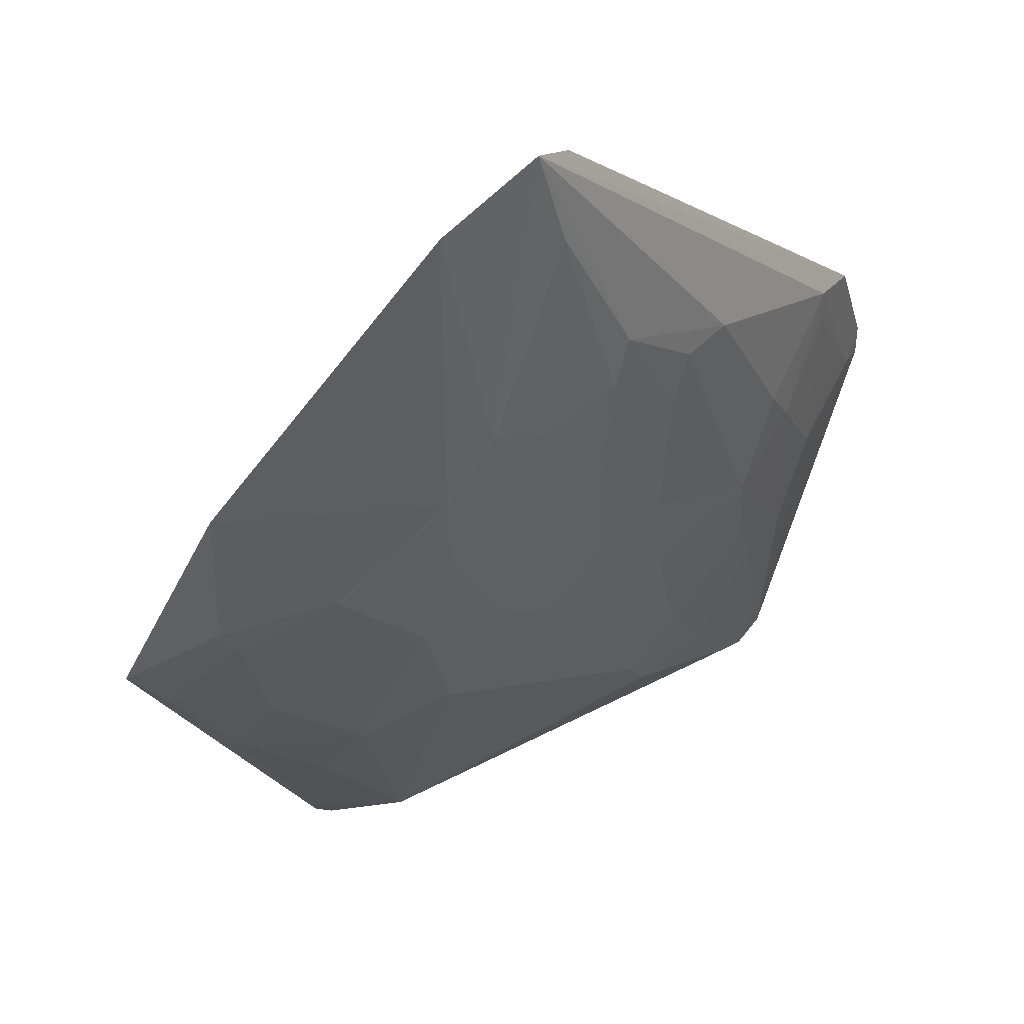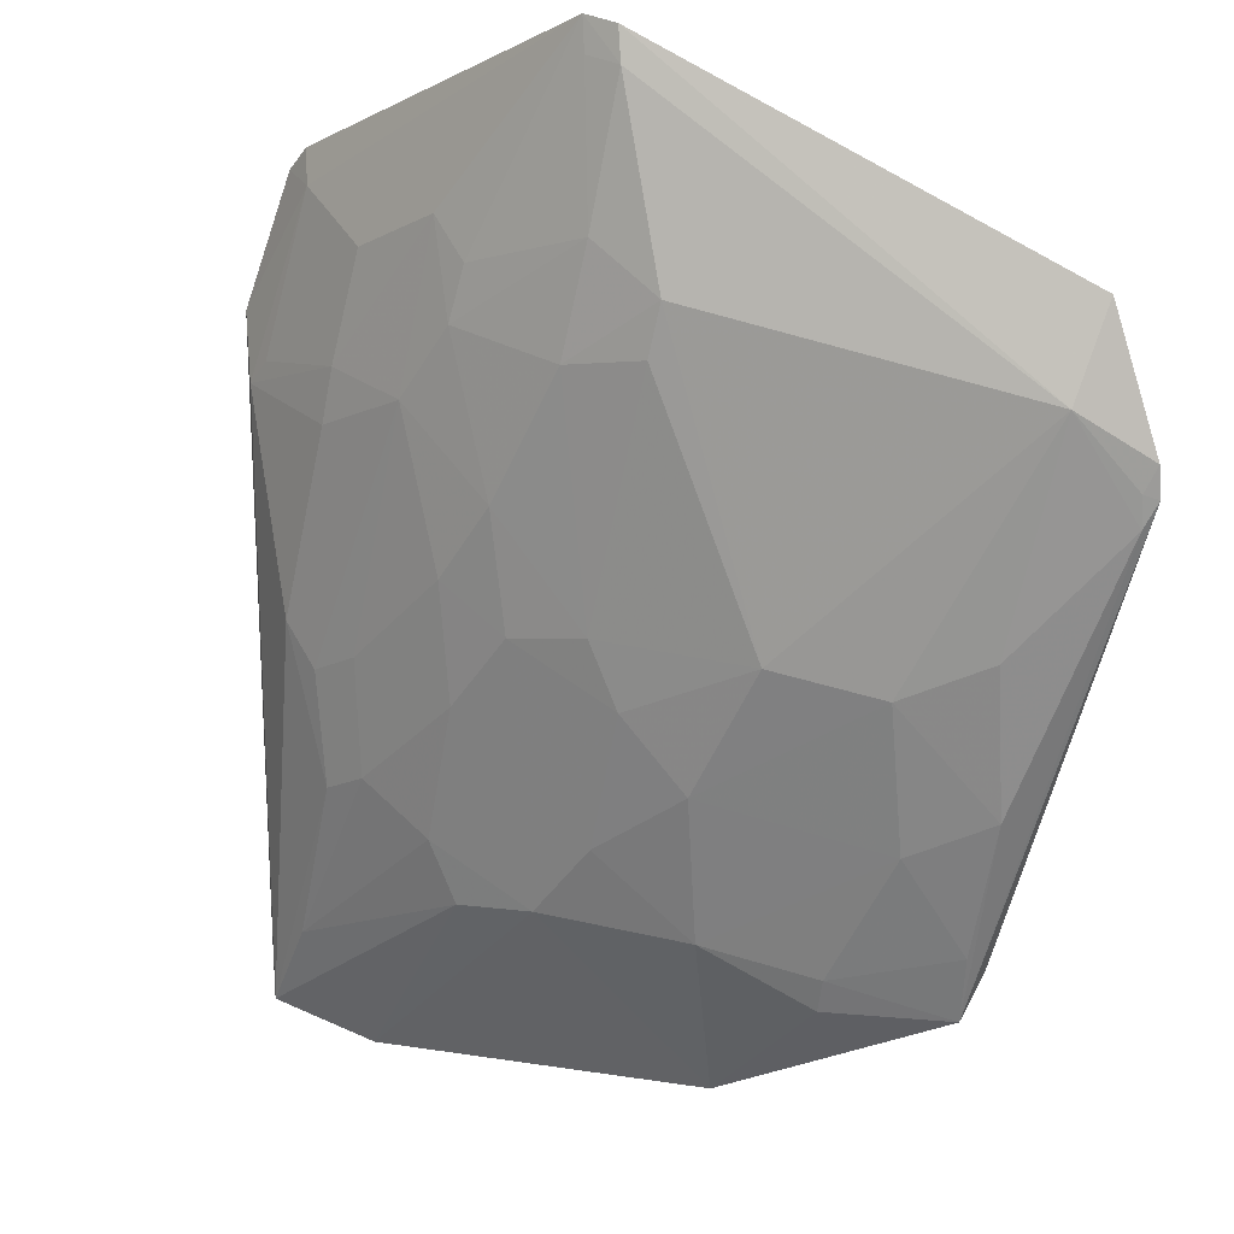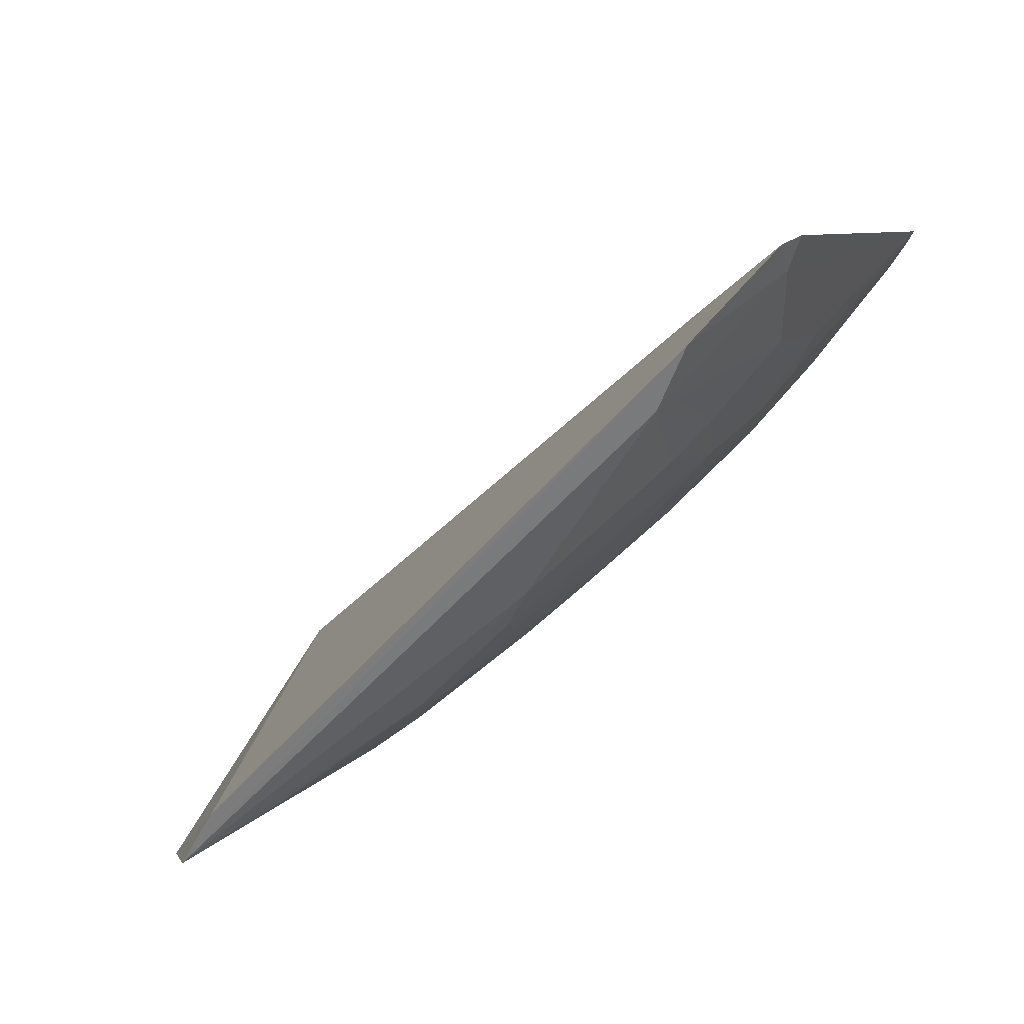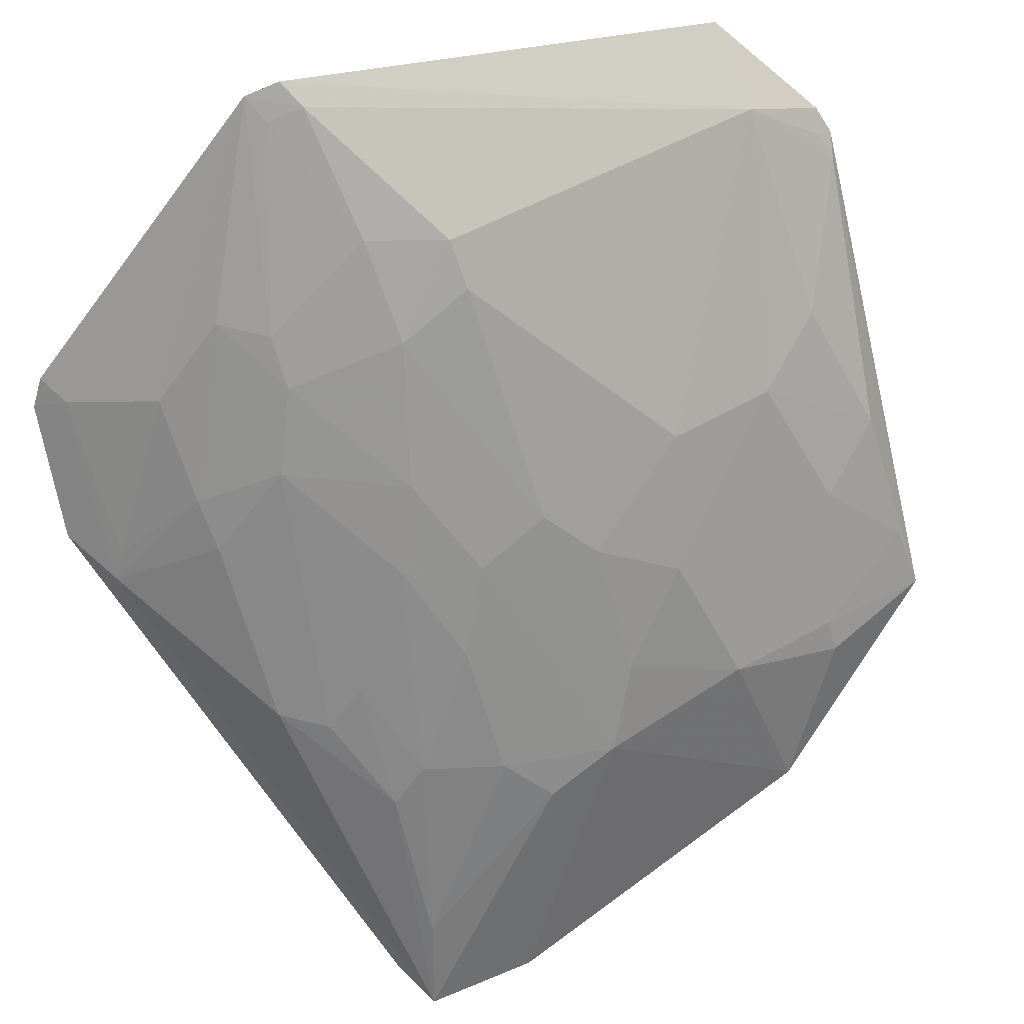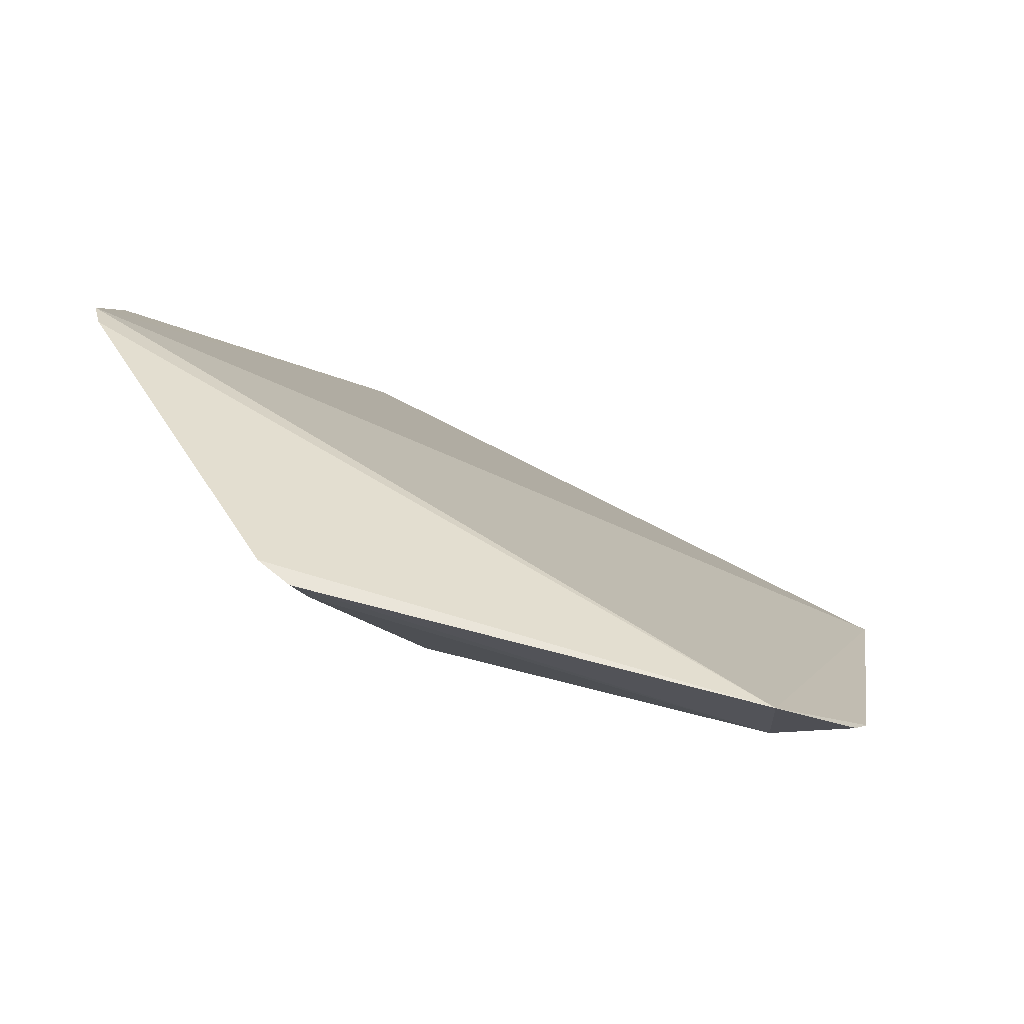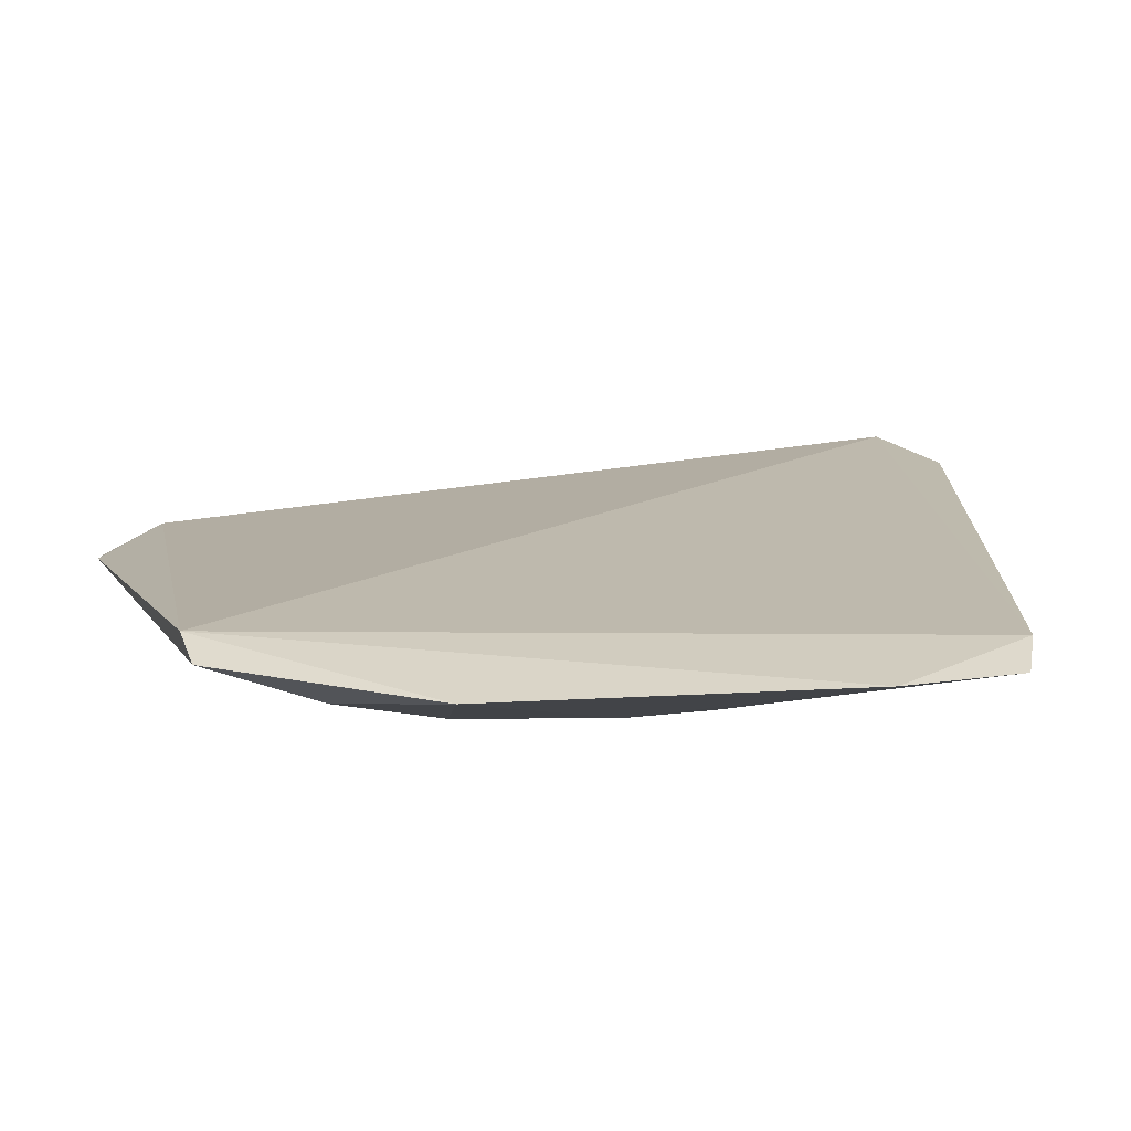
<metadata>
{"format":"obj","ext":"obj","renderer":"f3d","projection":"perspective","resolution":1024,"background":"white","views":[{"elev":-62.1,"azim":-151.7,"up":"+Y"},{"elev":62.4,"azim":17.3,"up":"+Z"},{"elev":6.7,"azim":-111.6,"up":"+Y"},{"elev":57.5,"azim":-29.5,"up":"+Z"},{"elev":43.8,"azim":14.6,"up":"+Y"},{"elev":-28.8,"azim":161.9,"up":"+Y"}]}
</metadata>
<code>
v 0.01334 -0.05409 0.0898
v 0.02171 -0.06585 0.07925
v -0.06643 -0.04367 0.06102
v -0.05141 -0.1053 0.002283
v -0.02355 -0.06572 0.07978
v 0.01831 -0.0947 0.03814
v 0.01256 -0.06313 0.08515
v -0.03667 -0.04241 0.09411
v -0.05552 -0.06626 0.05431
v -0.05342 -0.09995 0.004834
v -0.008002 -0.1 0.03793
v 0.02083 -0.06391 0.08163
v -0.06475 -0.04277 0.06418
v -0.03309 -0.04357 0.0955
v -0.06588 -0.06014 0.04753
v -0.03601 -0.08705 0.04572
v -0.04341 -0.06203 0.071
v -0.03949 -0.1074 0.00456
v -0.007567 -0.08306 0.06301
v 0.02013 -0.06604 0.07969
v -0.02352 -0.06192 0.08376
v -0.05614 -0.07923 0.03751
v -0.0686 -0.05345 0.04957
v -0.05525 -0.05392 0.06701
v -0.03203 -0.09955 0.02909
v -0.03141 -0.05772 0.08397
v -0.0357 -0.07447 0.06281
v -0.003929 -0.1071 0.02041
v -0.02382 -0.08264 0.05863
v 0.01612 -0.08746 0.05468
v -0.03194 -0.04649 0.09384
v -0.04818 -0.0916 0.02899
v -0.06343 -0.04638 0.06329
v -0.05562 -0.06222 0.05858
v -0.04743 -0.05368 0.07533
v -0.04307 -0.05795 0.07527
v -0.03148 -0.06589 0.07564
v -0.04716 -0.06634 0.06301
v 0.01728 -0.09926 0.0357
v -0.02413 -0.09966 0.03331
v -0.01155 -0.09152 0.05061
v -0.03165 -0.08278 0.05443
v 0.008357 -0.09152 0.05057
v 0.02088 -0.06801 0.07727
v 0.004209 -0.08296 0.06325
v -0.03956 -0.07884 0.05439
v -0.03605 -0.09549 0.03313
v -0.06432 -0.05903 0.05068
v -0.03561 -0.04528 0.09238
v 0.00441 -0.1018 0.03471
v -0.01956 -0.08702 0.05441
v -0.01967 -0.09545 0.04186
v 0.01641 -0.09562 0.04203
v 0.01235 -0.07871 0.0673
v -0.04431 -0.09129 0.03313
v -0.05173 -0.08328 0.03705
v -0.04897 -0.101 0.01257
v 0.004265 -0.09997 0.03797
v -0.04742 -0.08297 0.04165
f 6 1 2
f 6 3 1
f 10 3 6
f 12 2 1
f 12 1 7
f 13 8 1
f 13 1 3
f 14 7 1
f 14 1 8
f 18 10 6
f 18 4 10
f 20 12 7
f 20 2 12
f 21 19 7
f 21 5 19
f 22 15 4
f 22 9 15
f 23 10 4
f 23 4 15
f 23 3 10
f 25 4 18
f 28 18 6
f 29 19 5
f 31 21 7
f 31 7 14
f 31 26 21
f 31 14 8
f 32 22 4
f 33 23 15
f 33 13 3
f 33 3 23
f 33 24 8
f 33 8 13
f 34 15 9
f 35 8 24
f 35 24 34
f 36 17 26
f 36 35 17
f 36 8 35
f 37 5 21
f 37 21 26
f 37 26 17
f 37 17 27
f 37 29 5
f 37 27 29
f 38 27 17
f 38 9 22
f 38 34 9
f 38 35 34
f 38 17 35
f 39 28 6
f 39 6 2
f 40 25 18
f 40 18 28
f 40 28 11
f 42 29 27
f 42 16 40
f 43 41 11
f 44 2 20
f 44 20 7
f 44 39 2
f 44 30 39
f 45 7 19
f 45 43 30
f 45 19 41
f 45 41 43
f 46 27 38
f 46 42 27
f 46 16 42
f 47 40 16
f 47 25 40
f 48 33 15
f 48 24 33
f 48 34 24
f 48 15 34
f 49 31 8
f 49 8 36
f 49 36 26
f 49 26 31
f 50 11 28
f 50 28 39
f 51 41 19
f 51 19 29
f 51 42 40
f 51 29 42
f 52 40 11
f 52 11 41
f 52 51 40
f 52 41 51
f 53 39 30
f 53 30 43
f 54 44 7
f 54 7 45
f 54 45 30
f 54 30 44
f 55 16 46
f 55 47 16
f 56 38 22
f 56 22 32
f 57 4 25
f 57 25 47
f 57 47 55
f 57 55 32
f 57 32 4
f 58 43 11
f 58 11 50
f 58 53 43
f 58 50 39
f 58 39 53
f 59 46 38
f 59 38 56
f 59 55 46
f 59 56 32
f 59 32 55

</code>
